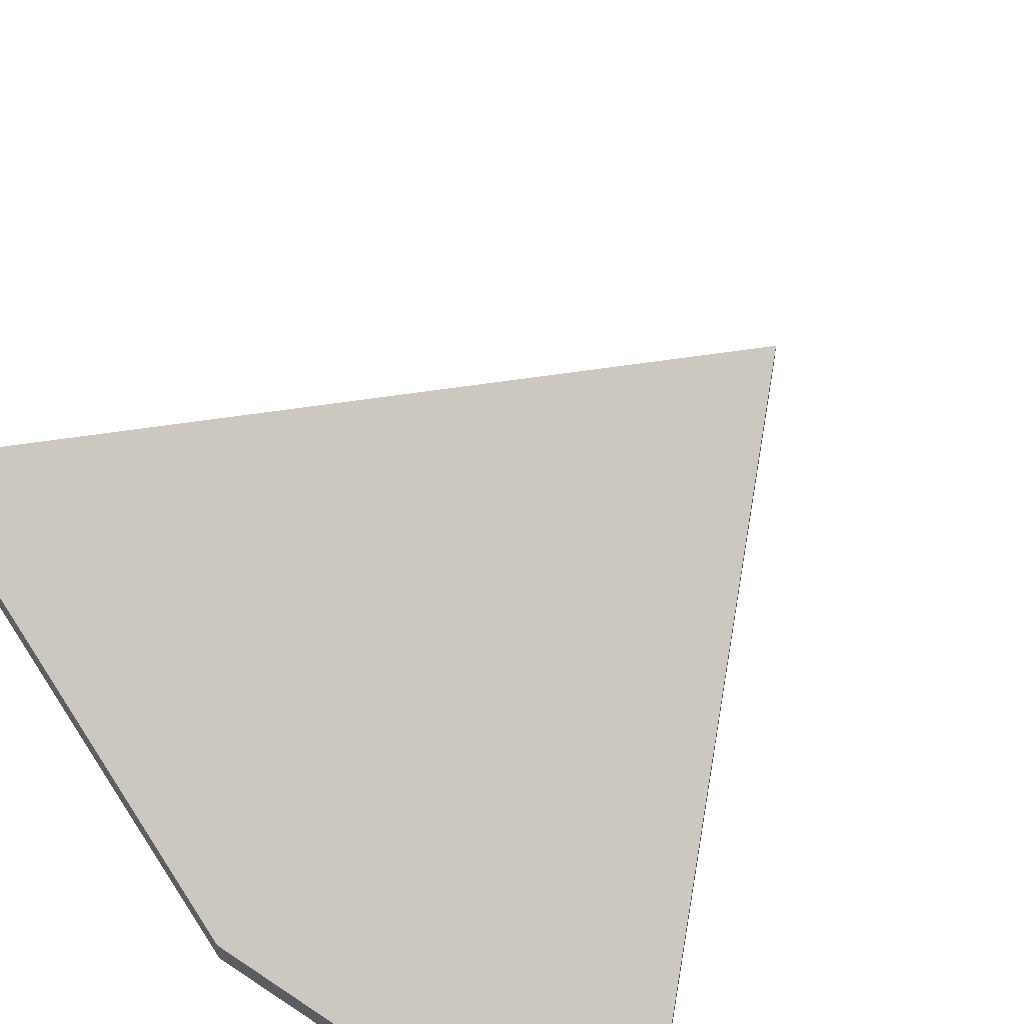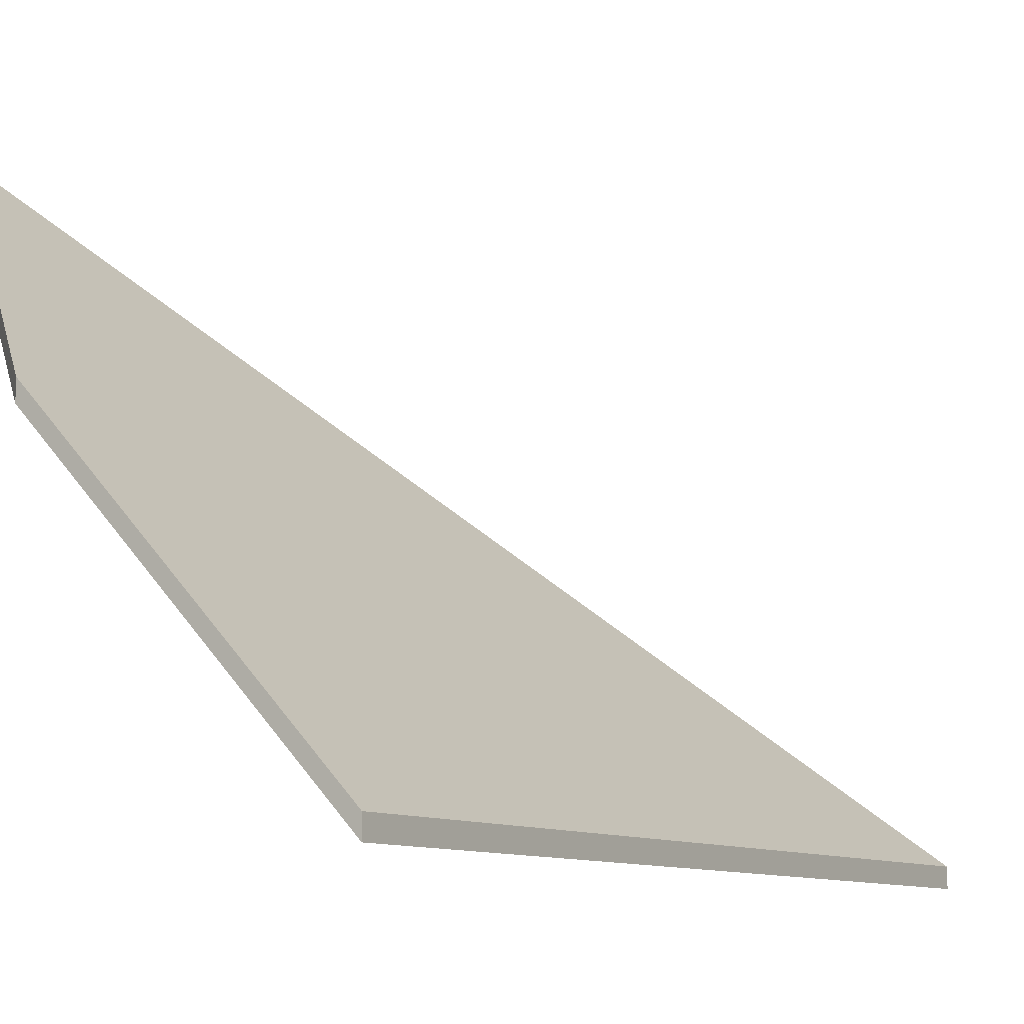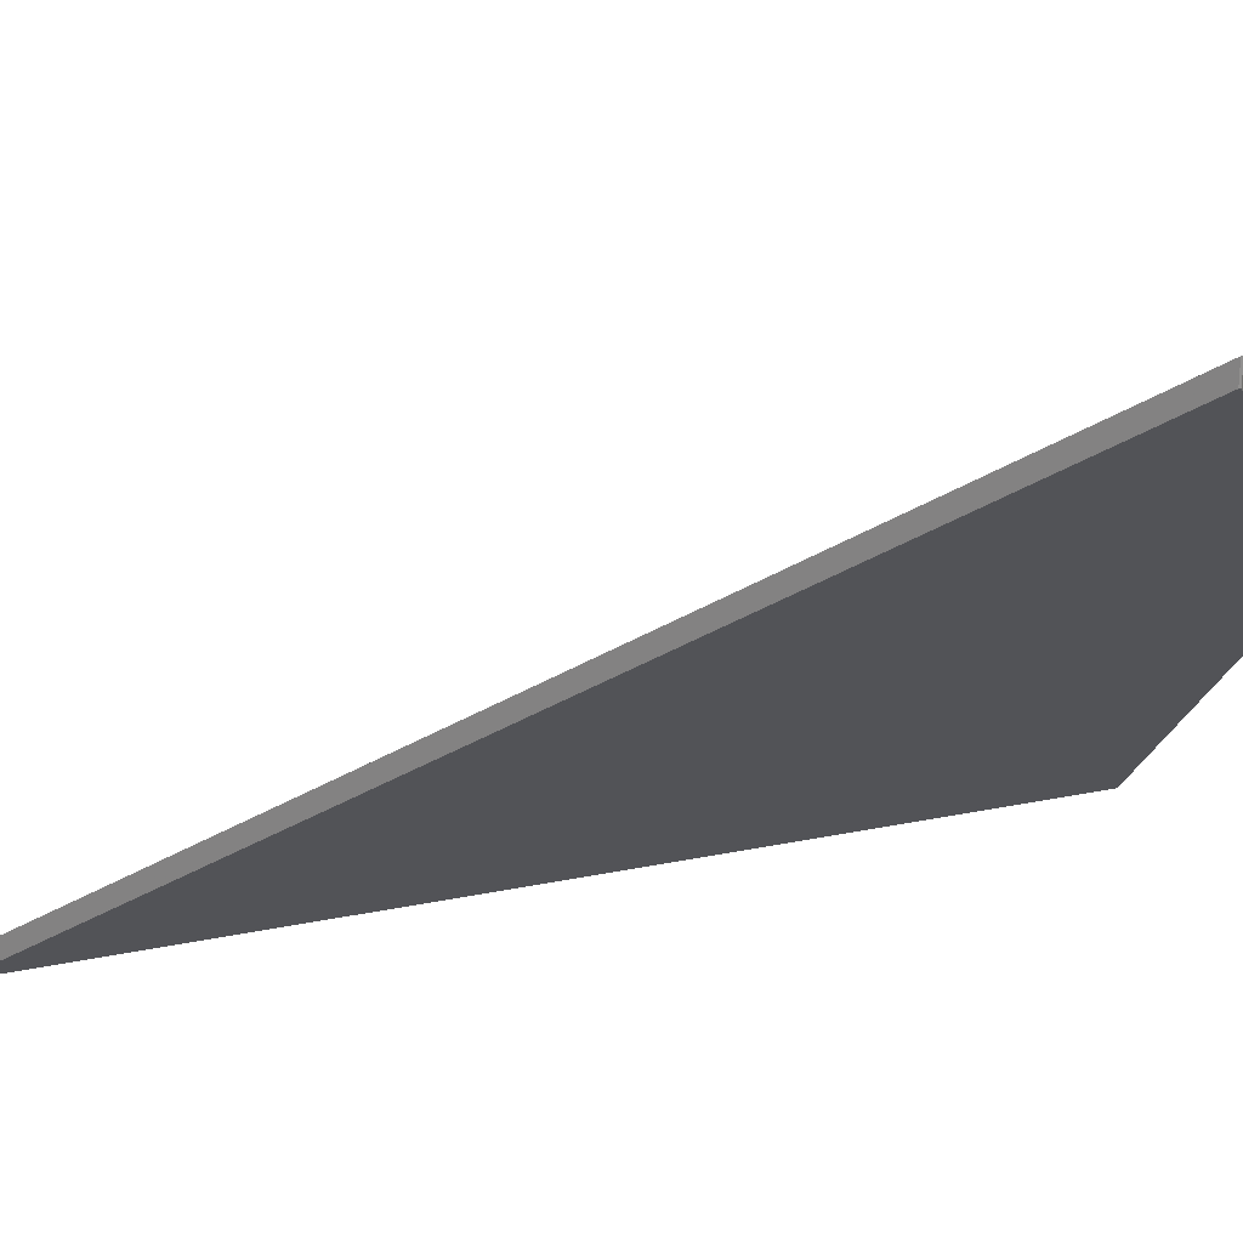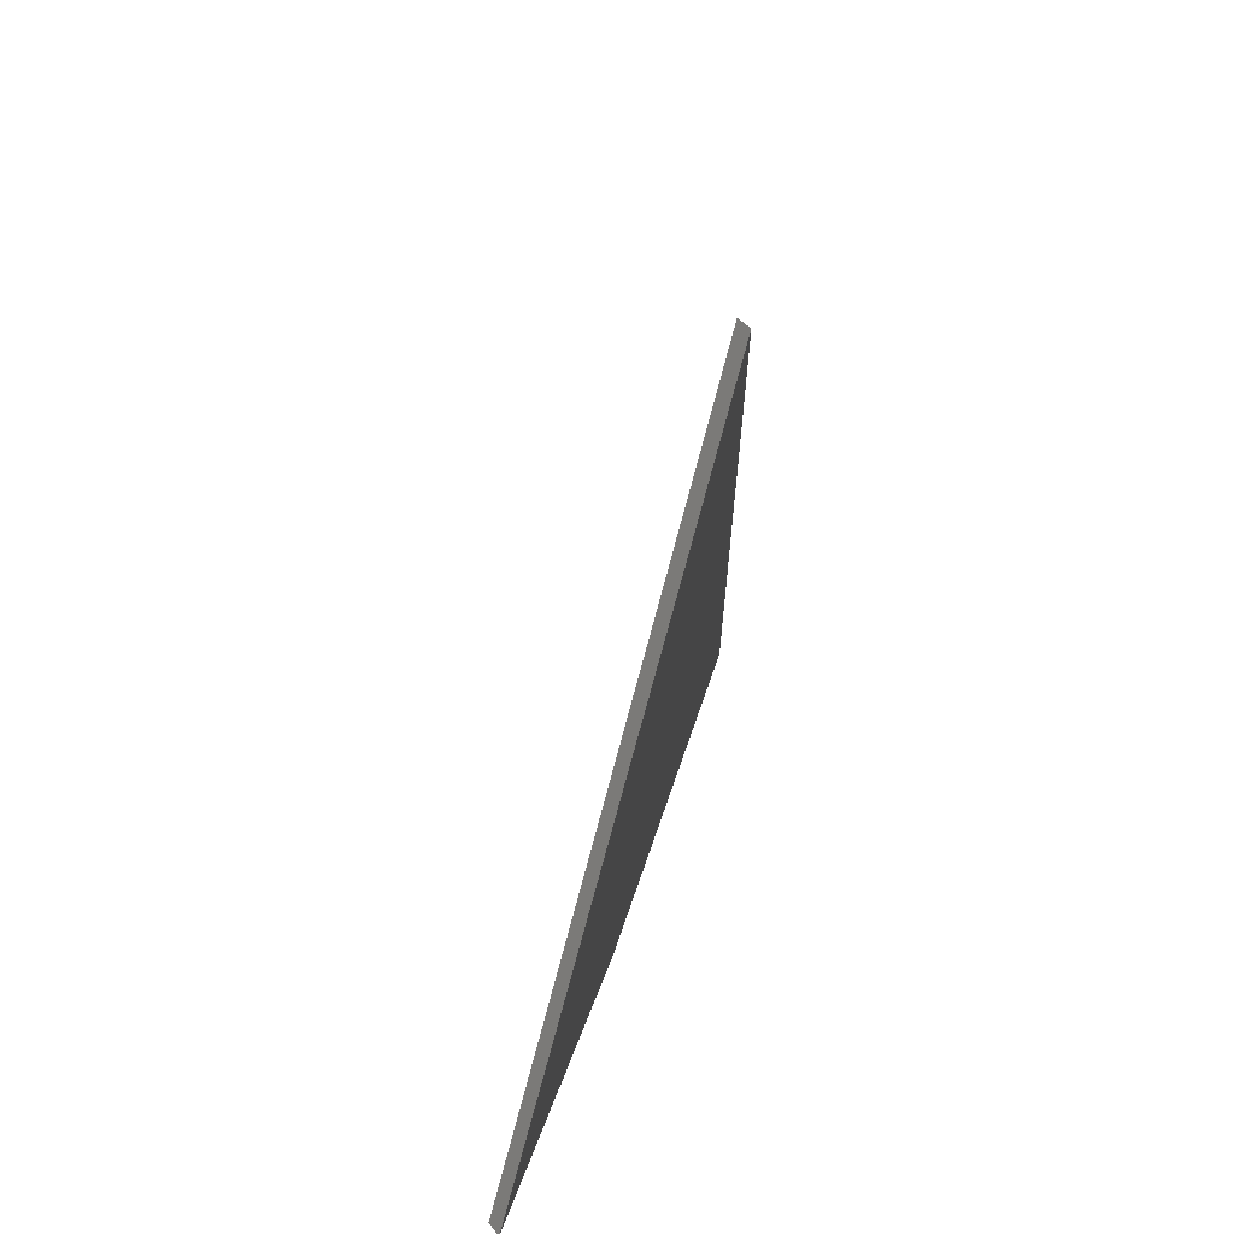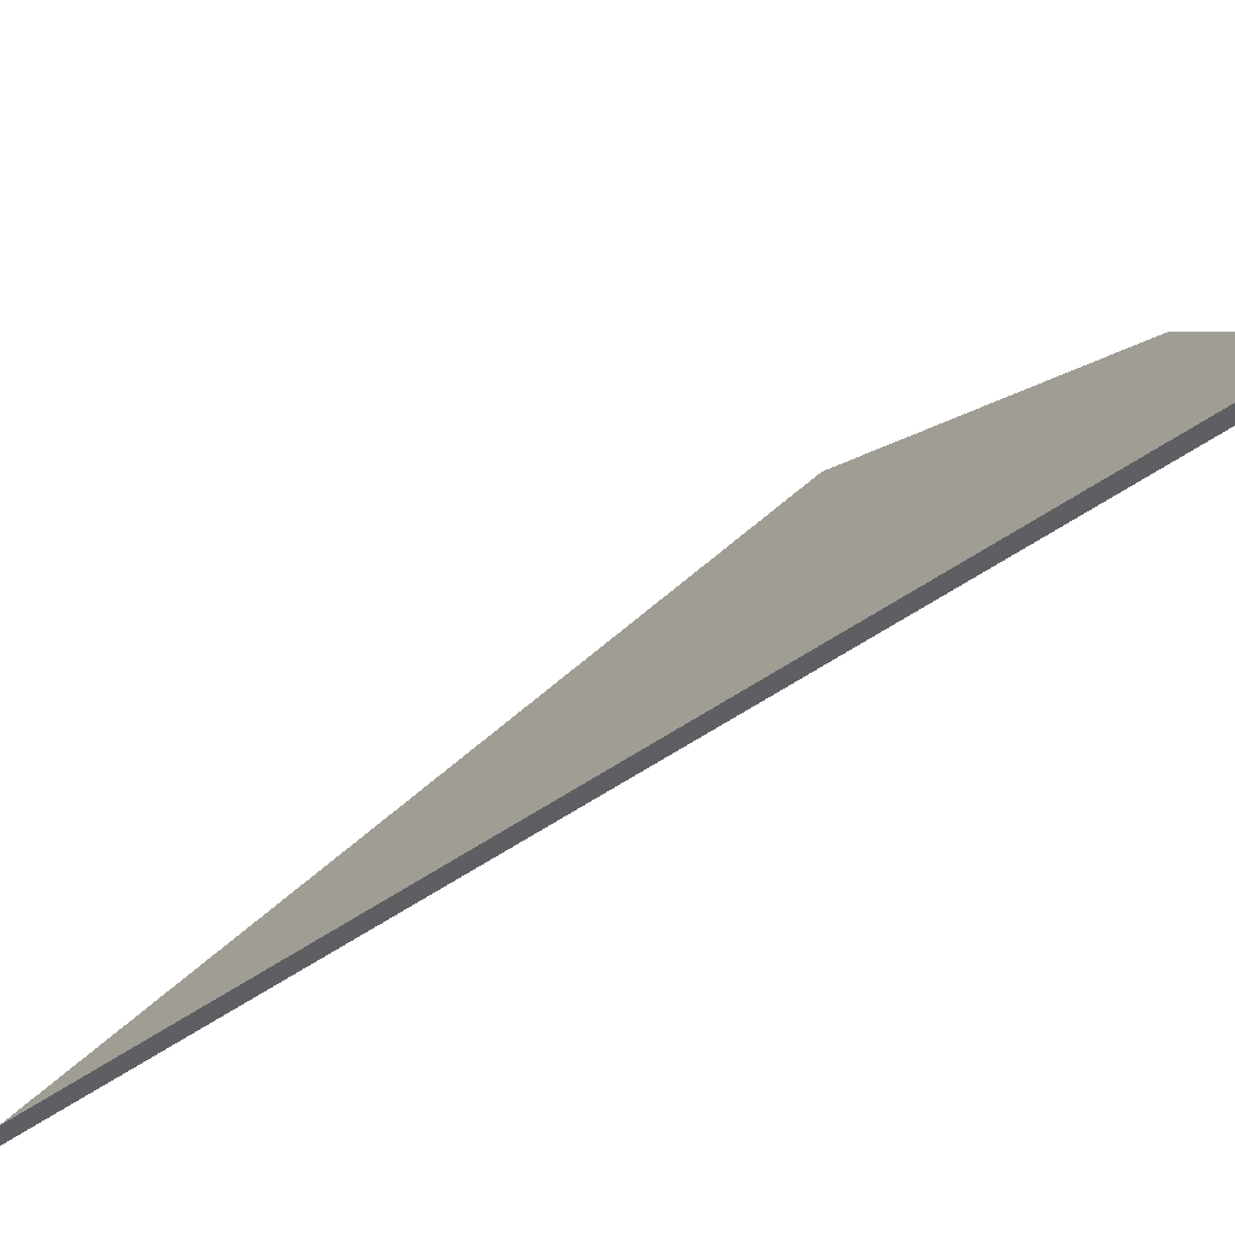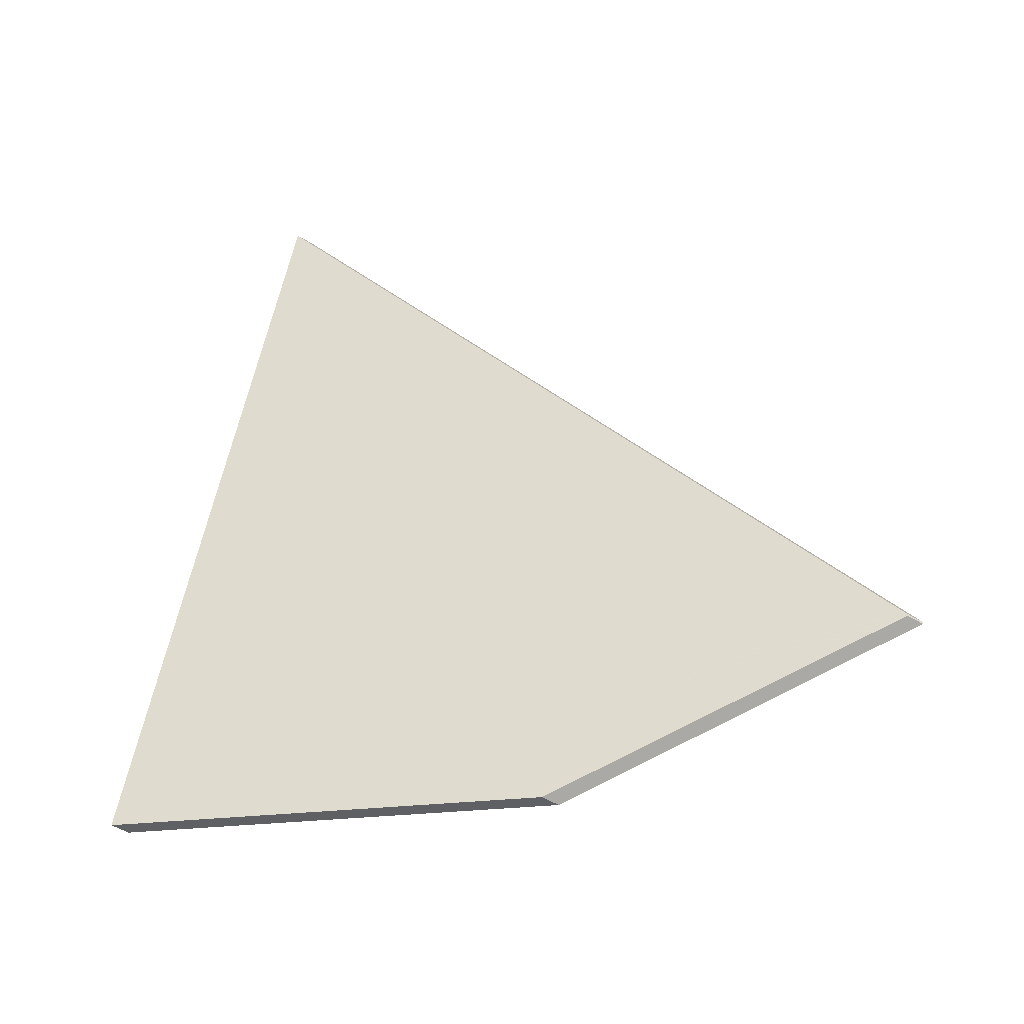
<metadata>
{"format":"obj","ext":"obj","renderer":"f3d","projection":"perspective","resolution":1024,"background":"white","views":[{"elev":53.8,"azim":-154.6,"up":"+Y"},{"elev":-9.3,"azim":-132.5,"up":"+Y"},{"elev":24.4,"azim":86.4,"up":"+Y"},{"elev":35.4,"azim":-31.3,"up":"+Z"},{"elev":42.1,"azim":56.0,"up":"+Y"},{"elev":-54.3,"azim":57.8,"up":"+Z"}]}
</metadata>
<code>
v 0.06793 -0.04193 1.412
v 0.101 -0.04193 1.53
v 0.1497 0.03396 1.422
v 0.1496 0.03394 1.422
v 0.1103 0.001025 1.404
v 0.06793 -0.04456 1.412
v 0.1103 -0.001609 1.404
v 0.1496 0.0313 1.422
v 0.1497 0.03132 1.422
v 0.101 -0.04456 1.53
v 0.1103 -0.001609 1.404
v 0.06793 -0.04456 1.412
v 0.06793 -0.04193 1.412
v 0.1103 0.001025 1.404
v 0.1496 0.0313 1.422
v 0.1103 -0.001609 1.404
v 0.1103 0.001025 1.404
v 0.1496 0.03394 1.422
v 0.1497 0.03132 1.422
v 0.1496 0.0313 1.422
v 0.1496 0.03394 1.422
v 0.1497 0.03396 1.422
v 0.101 -0.04456 1.53
v 0.1497 0.03132 1.422
v 0.1497 0.03396 1.422
v 0.101 -0.04193 1.53
v 0.06793 -0.04456 1.412
v 0.101 -0.04456 1.53
v 0.101 -0.04193 1.53
v 0.06793 -0.04193 1.412
f 1 2 3
f 1 3 4
f 1 4 5
f 6 7 8
f 6 8 9
f 6 9 10
f 11 12 13
f 11 13 14
f 15 16 17
f 15 17 18
f 19 20 21
f 19 21 22
f 23 24 25
f 23 25 26
f 27 28 29
f 27 29 30

</code>
